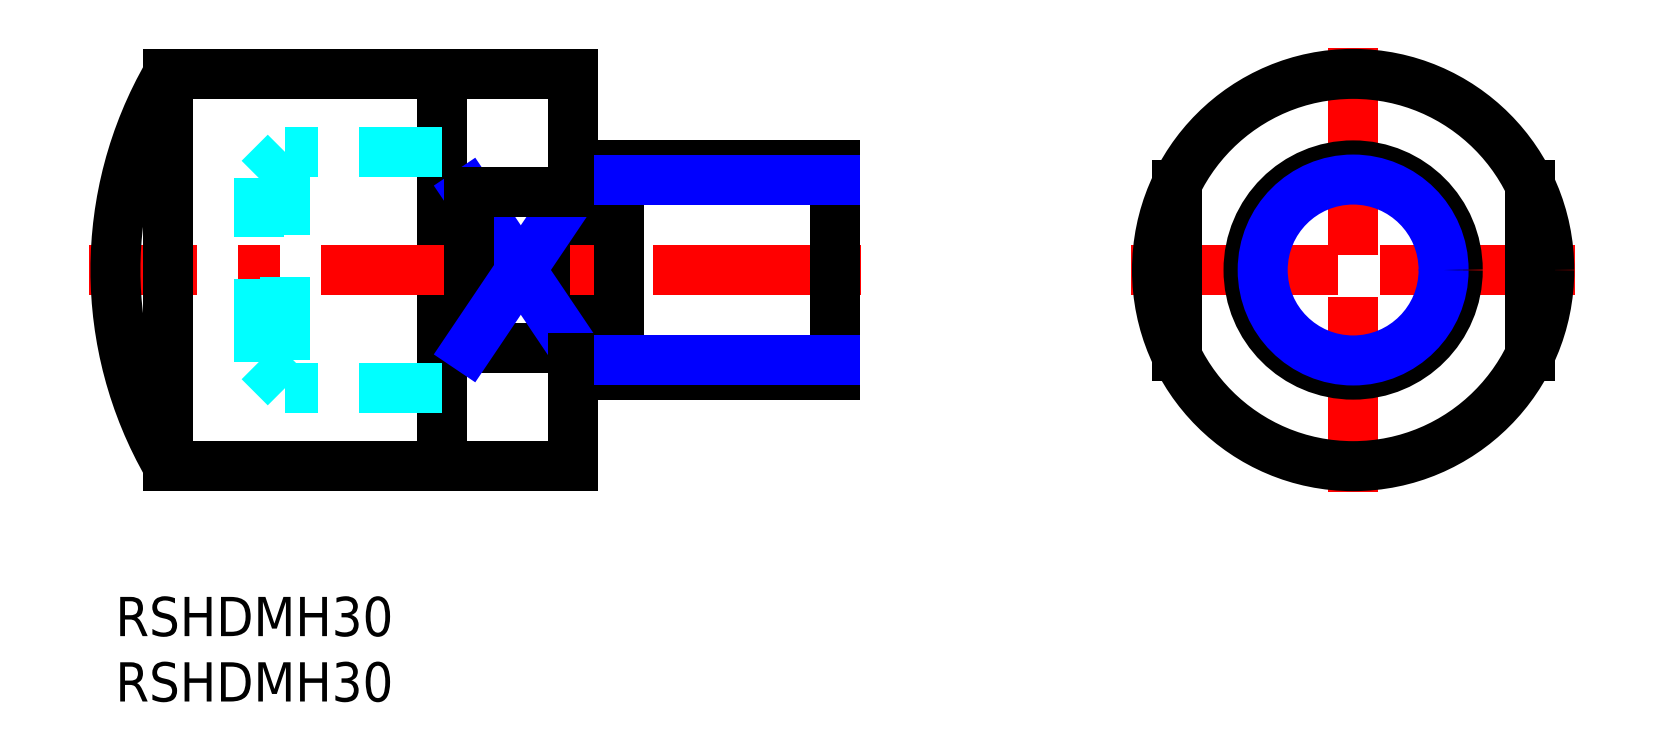
<metadata>
{"format":"dxf","ext":"dxf","renderer":"ezdxf+matplotlib","layout":"modelspace","background":"white","min_lineweight":24,"dpi":150}
</metadata>
<code>
0
SECTION
2
ENTITIES
0
INSERT
8
MSM_CONTINUOUS
2
*U3
10
0
20
0
30
0
0
INSERT
8
MSM_CONTINUOUS
2
*U4
10
0
20
0
30
0
0
LINE
8
MSM_CONTINUOUS
10
35
20
40
30
0
11
35
21
10
31
0
0
LINE
8
MSM_CONTINUOUS
10
25
20
10
30
0
11
25
21
40
31
0
0
LINE
8
MSM_CENTER
10
94.66
20
42
30
0
11
94.66
21
8
31
0
0
LINE
8
MSM_CONTINUOUS
10
35
20
10
30
0
11
4.019
21
10
31
0
0
LINE
8
MSM_CONTINUOUS
10
35
20
40
30
0
11
4.019
21
40
31
0
0
LINE
8
MSM_CONTINUOUS
10
35
20
19.06
30
0
11
27
21
19.06
31
0
0
LINE
8
MSM_CENTER
10
57
20
25
30
0
11
-2
21
25
31
0
0
LINE
8
MSM_NARROW
10
27
20
30.94
30
0
11
35
21
19.06
31
0
0
LINE
8
MSM_DASHED
10
25
20
34
30
0
11
13
21
34
31
0
0
LINE
8
MSM_DASHED
10
13
20
34
30
0
11
11
21
32
31
0
0
LINE
8
MSM_CONTINUOUS
10
27
20
30.94
30
0
11
27
21
19.06
31
0
0
LINE
8
MSM_NARROW
10
27
20
19.06
30
0
11
35
21
30.94
31
0
0
LINE
8
MSM_CENTER
10
77.66
20
25
30
0
11
111.7
21
25
31
0
0
LINE
8
MSM_CONTINUOUS
10
81.16
20
31.54
30
0
11
81.16
21
18.46
31
0
0
LINE
8
MSM_CONTINUOUS
10
108.2
20
31.54
30
0
11
108.2
21
18.46
31
0
0
LINE
8
MSM_CONTINUOUS
10
35
20
30.94
30
0
11
27
21
30.94
31
0
0
LINE
8
MSM_DASHED
10
11
20
18
30
0
11
11
21
32
31
0
0
LINE
8
MSM_DASHED
10
13
20
16
30
0
11
11
21
18
31
0
0
LINE
8
MSM_DASHED
10
25
20
16
30
0
11
13
21
16
31
0
0
LINE
8
MSM_DASHED
10
13
20
34
30
0
11
13
21
16
31
0
0
CIRCLE
8
MSM_CONTINUOUS
10
94.66
20
25
30
0
40
8
0
CIRCLE
8
MSM_CONTINUOUS
10
94.66
20
25
30
0
40
15
0
LINE
8
MSM_CONTINUOUS
10
4.019
20
40
30
0
11
4.019
21
10
31
0
0
ARC
8
MSM_CONTINUOUS
10
30
20
25
30
0
40
30
50
150
51
210
0
LINE
8
MSM_CONTINUOUS
10
55
20
17
30
0
11
38.5
21
17
31
0
0
LINE
8
MSM_CONTINUOUS
10
55
20
33
30
0
11
38.5
21
33
31
0
0
LINE
8
MSM_CONTINUOUS
10
38.5
20
33
30
0
11
38.5
21
17
31
0
0
LINE
8
MSM_CONTINUOUS
10
55
20
33
30
0
11
55
21
17
31
0
0
LINE
8
MSM_CONTINUOUS
10
38.5
20
31.75
30
0
11
35
21
31.75
31
0
0
LINE
8
MSM_CONTINUOUS
10
38.5
20
18.25
30
0
11
35
21
18.25
31
0
0
LINE
8
MSM_NARROW
10
38.5
20
31.92
30
0
11
55
21
31.92
31
0
0
LINE
8
MSM_NARROW
10
38.5
20
18.08
30
0
11
55
21
18.08
31
0
0
CIRCLE
8
MSM_NARROW
10
94.66
20
25
30
0
40
6.918
0
ENDSEC
0
EOF

</code>
